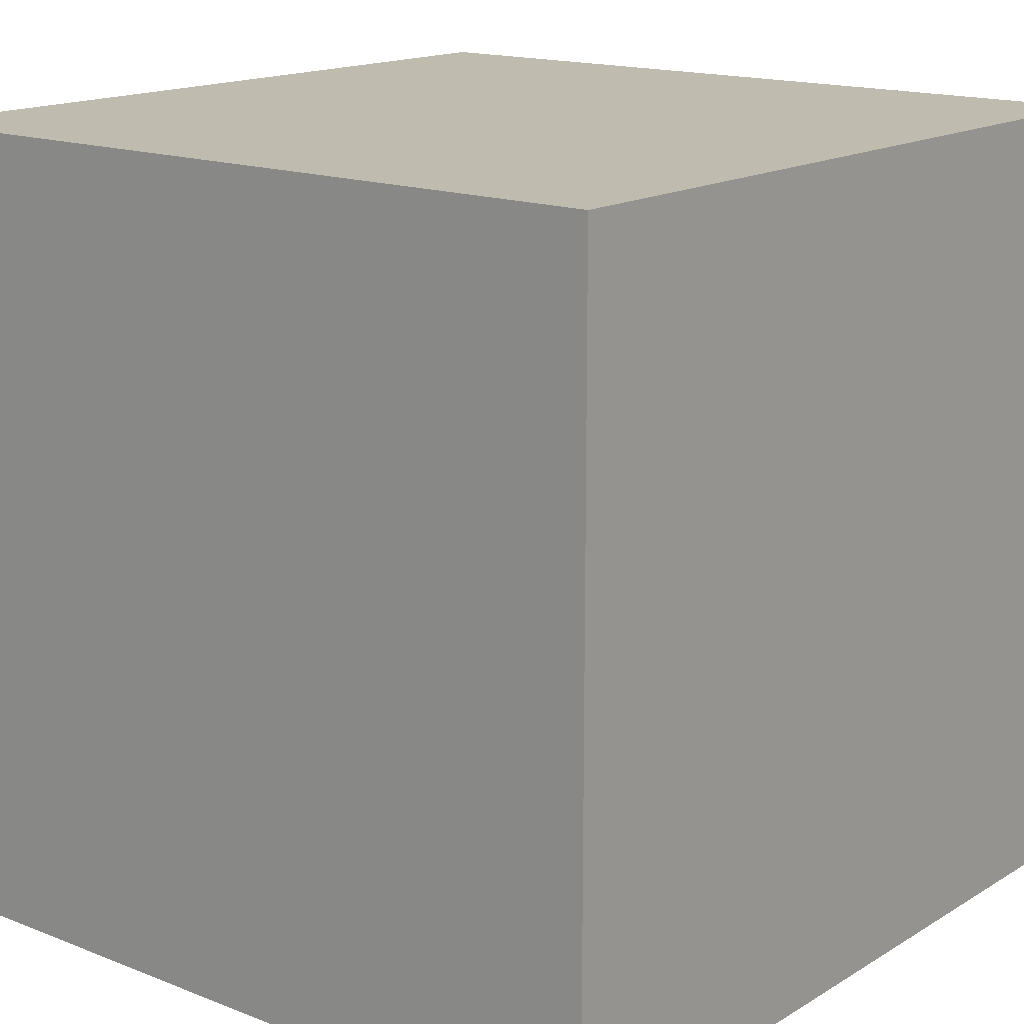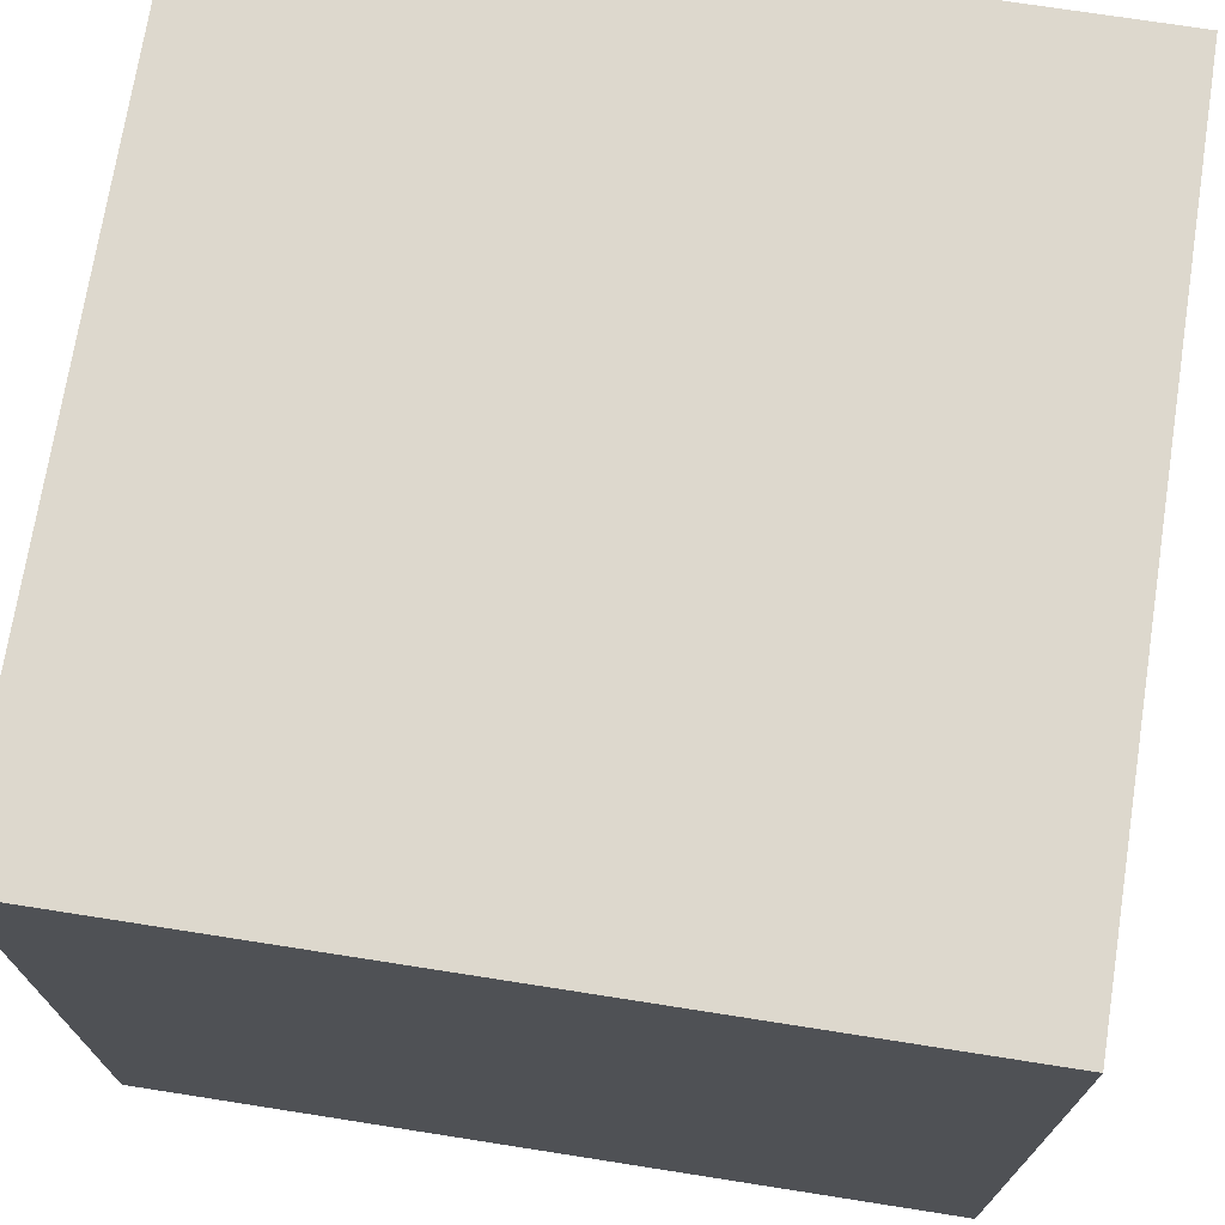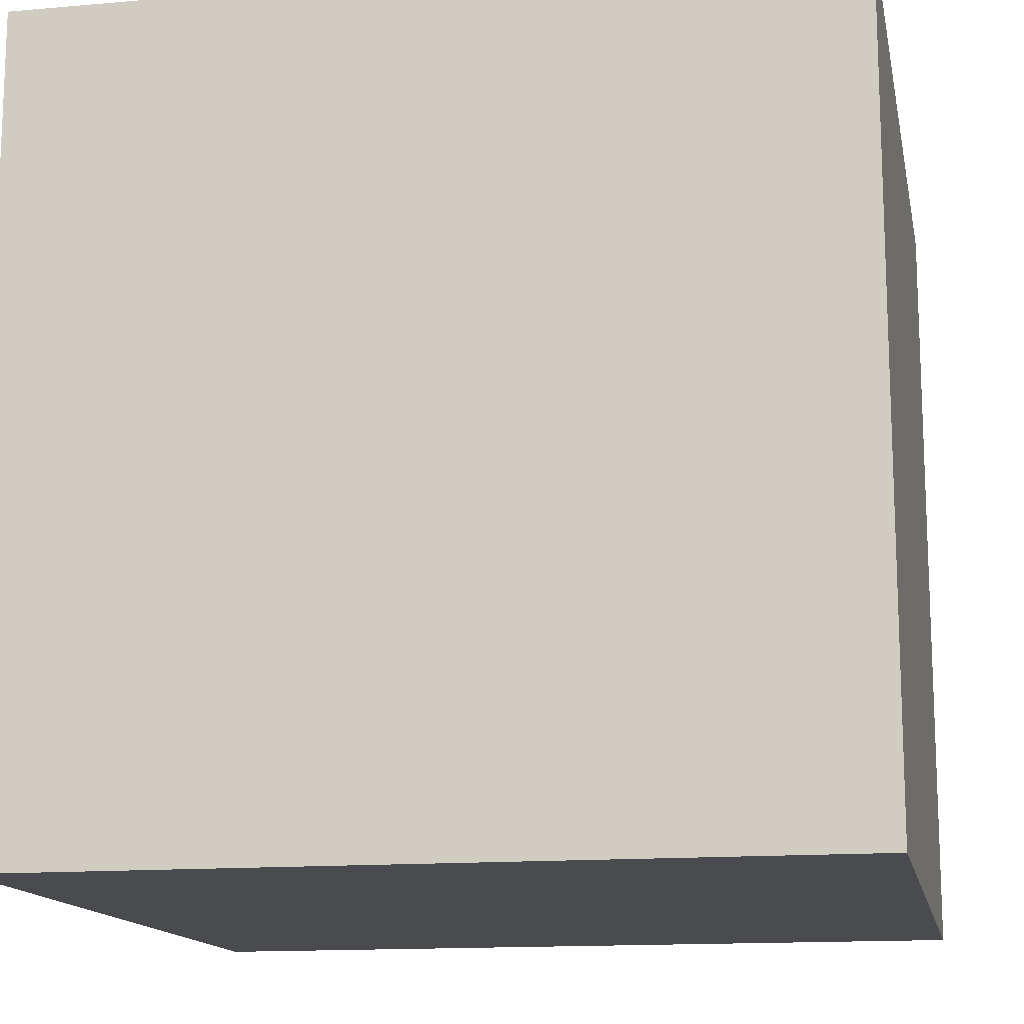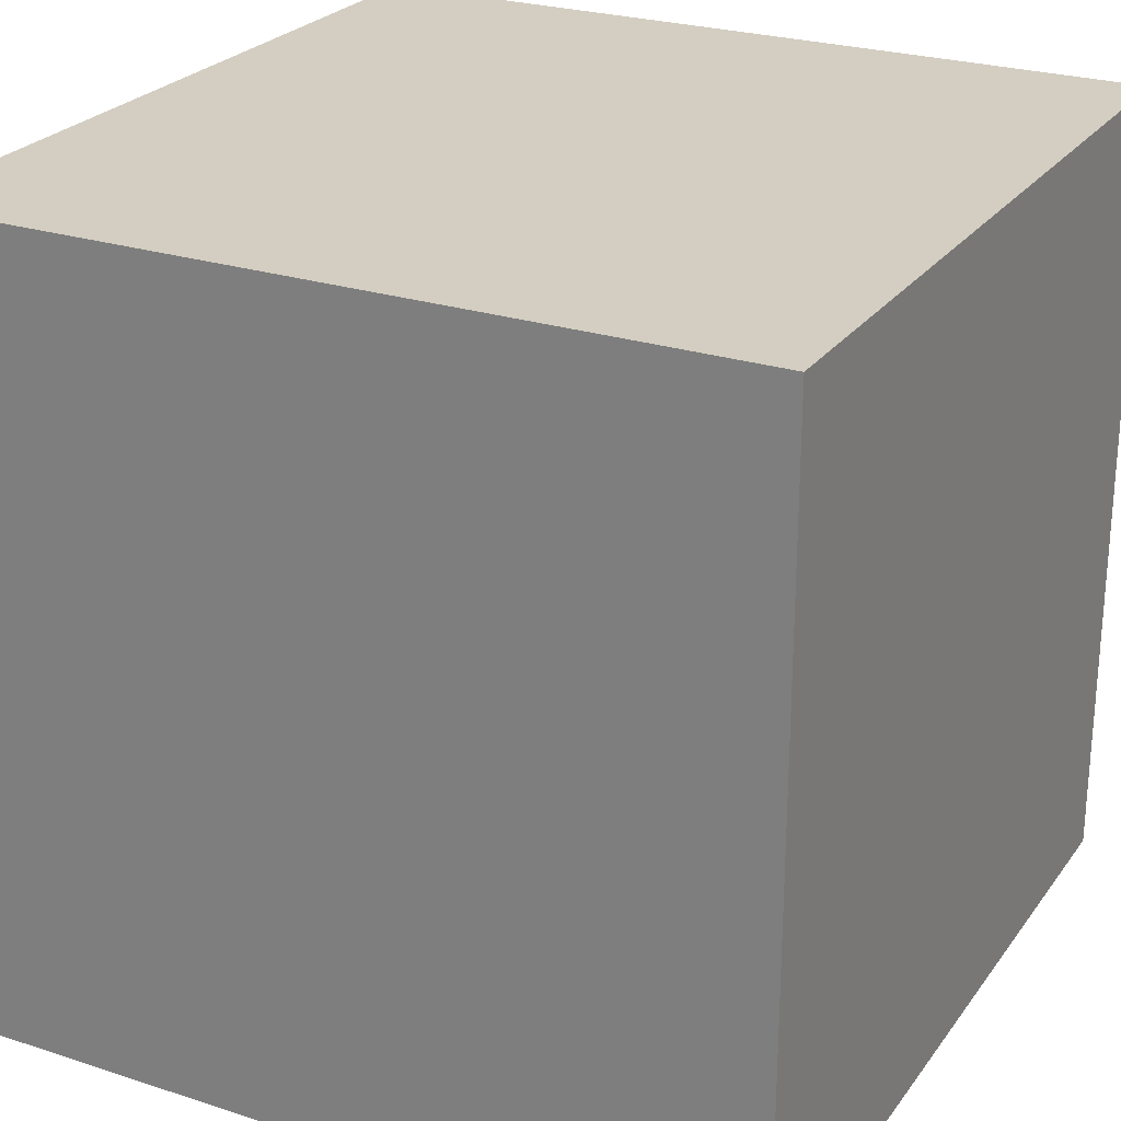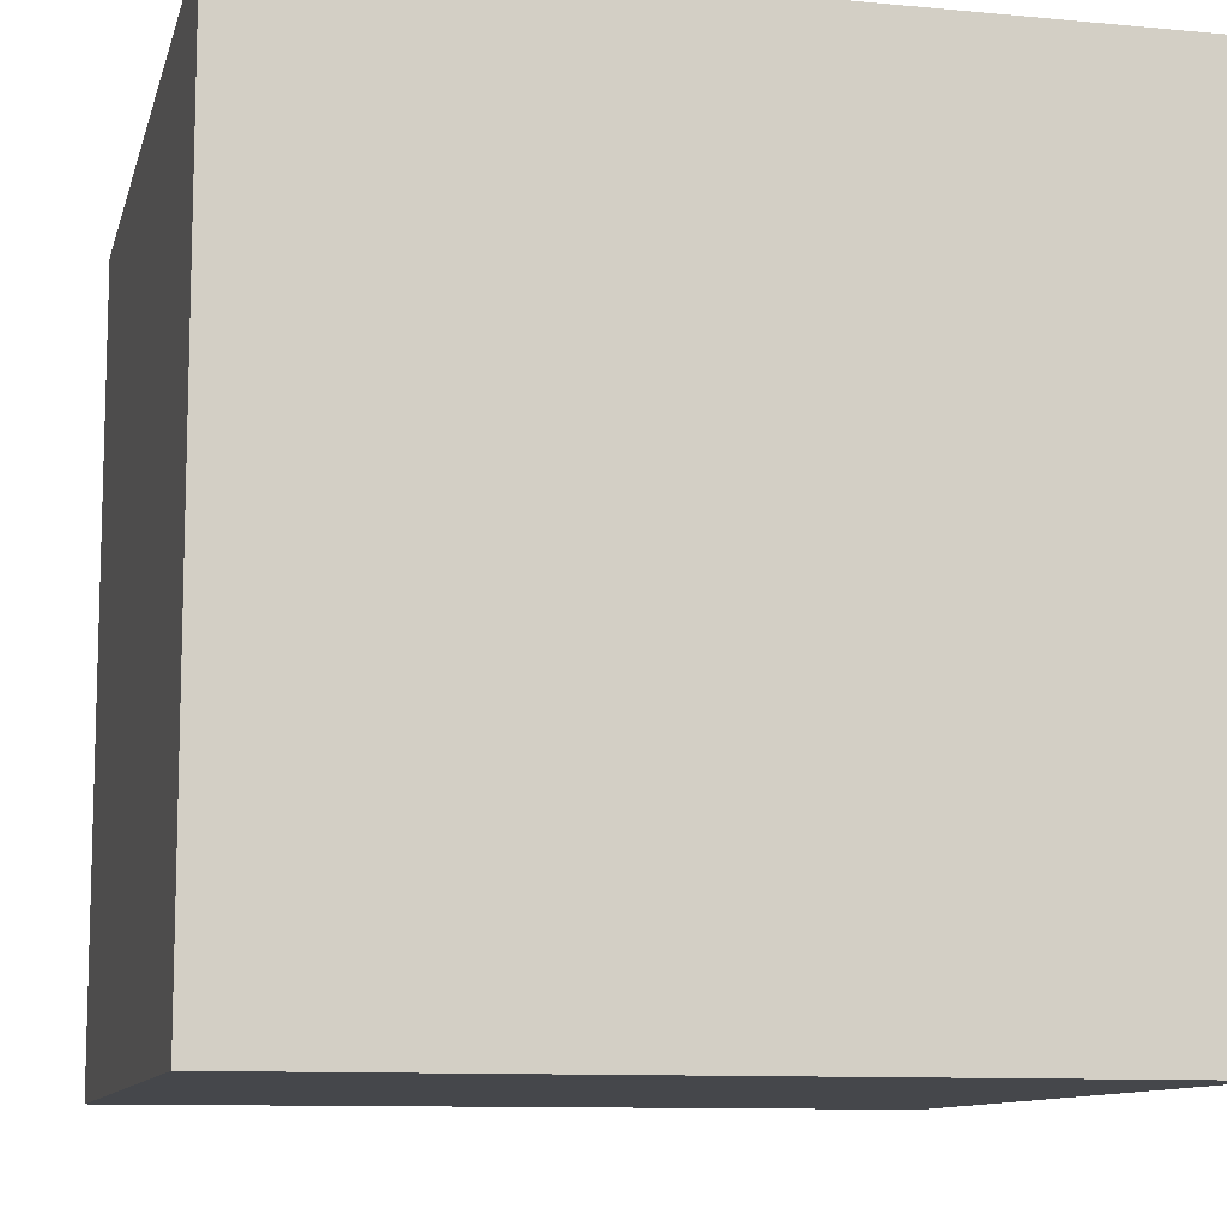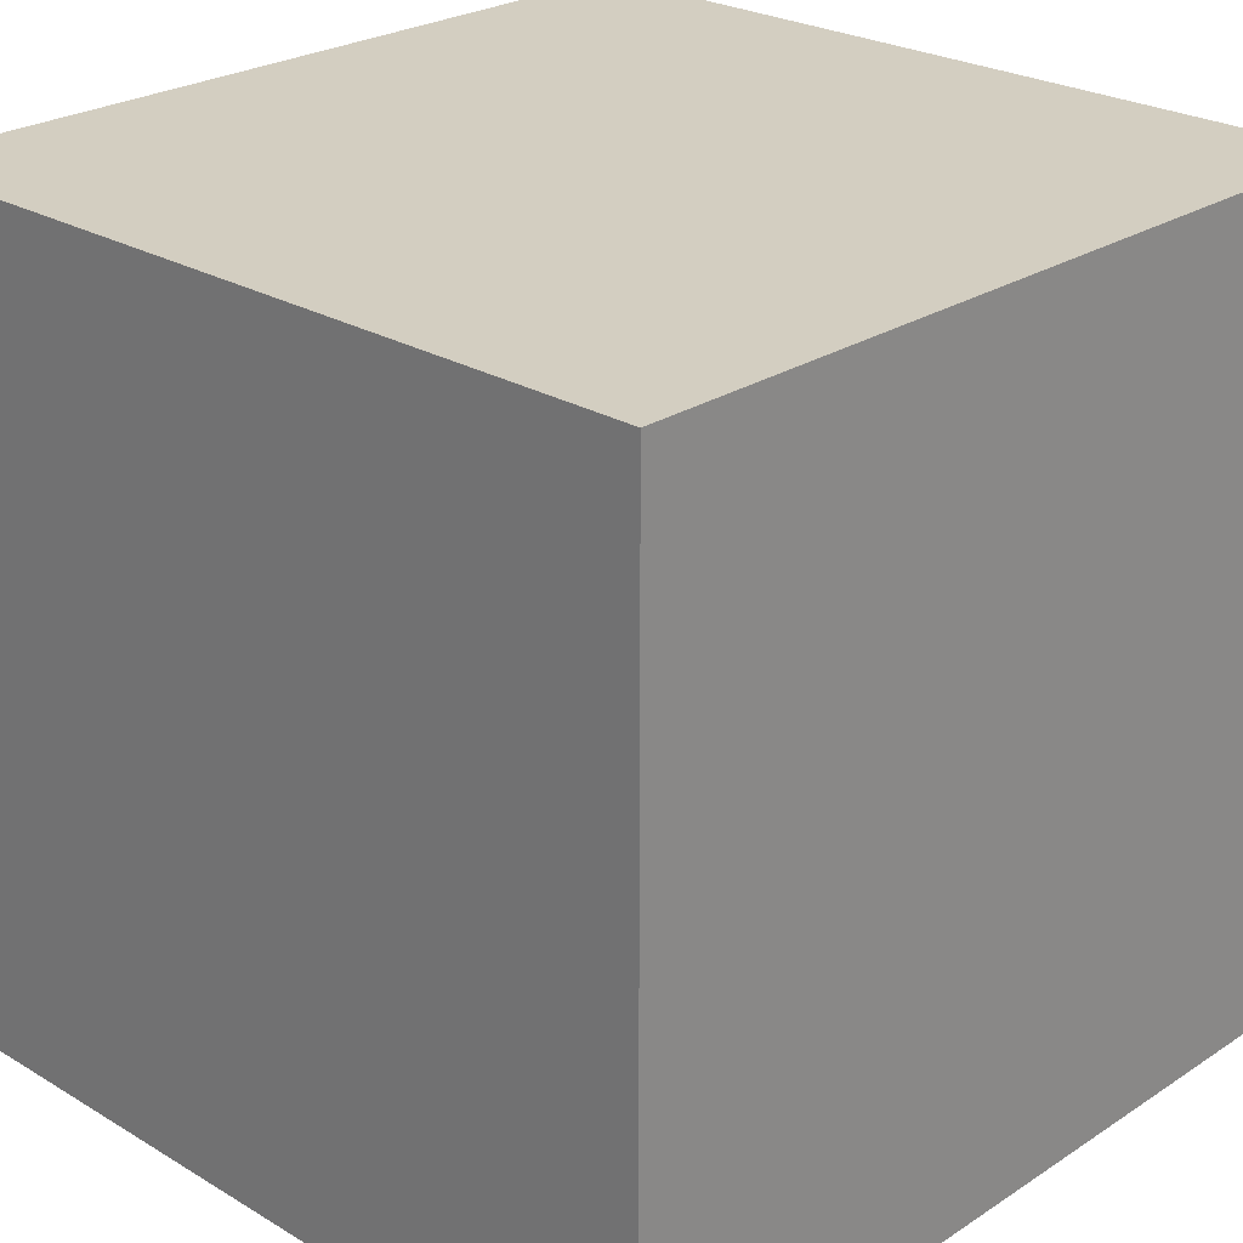
<metadata>
{"format":"obj","ext":"obj","renderer":"f3d","projection":"perspective","resolution":1024,"background":"white","views":[{"elev":15.9,"azim":129.1,"up":"+Z"},{"elev":72.2,"azim":98.9,"up":"+Z"},{"elev":-14.2,"azim":101.0,"up":"+Y"},{"elev":25.3,"azim":-152.4,"up":"+Y"},{"elev":-10.4,"azim":76.6,"up":"+Z"},{"elev":25.3,"azim":43.8,"up":"+Y"}]}
</metadata>
<code>
v -7.5 -7.5 -7.5
v 7.5 -7.5 -7.5
v 7.5 7.5 -7.5
v -7.5 7.5 -7.5
v 7.5 -7.5 7.5
v 7.5 7.5 7.5
v -7.5 -7.5 7.5
v -7.5 7.5 7.5
v 0 0 0
v 200 0 0
v 0 200 0
v 0 0 200
f 1 2 3 4
f 2 5 6 3
f 5 7 8 6
f 7 1 4 8
f 7 5 2 1
f 4 3 6 8

</code>
